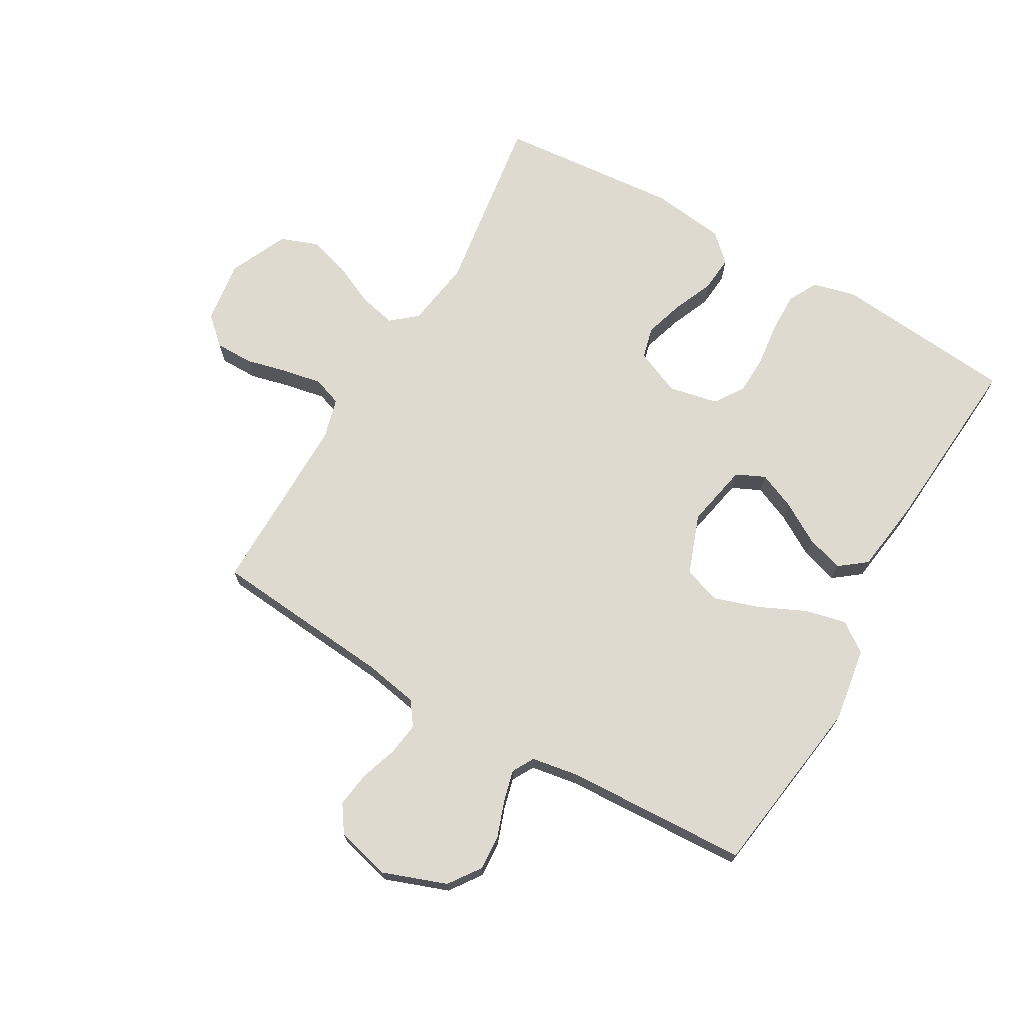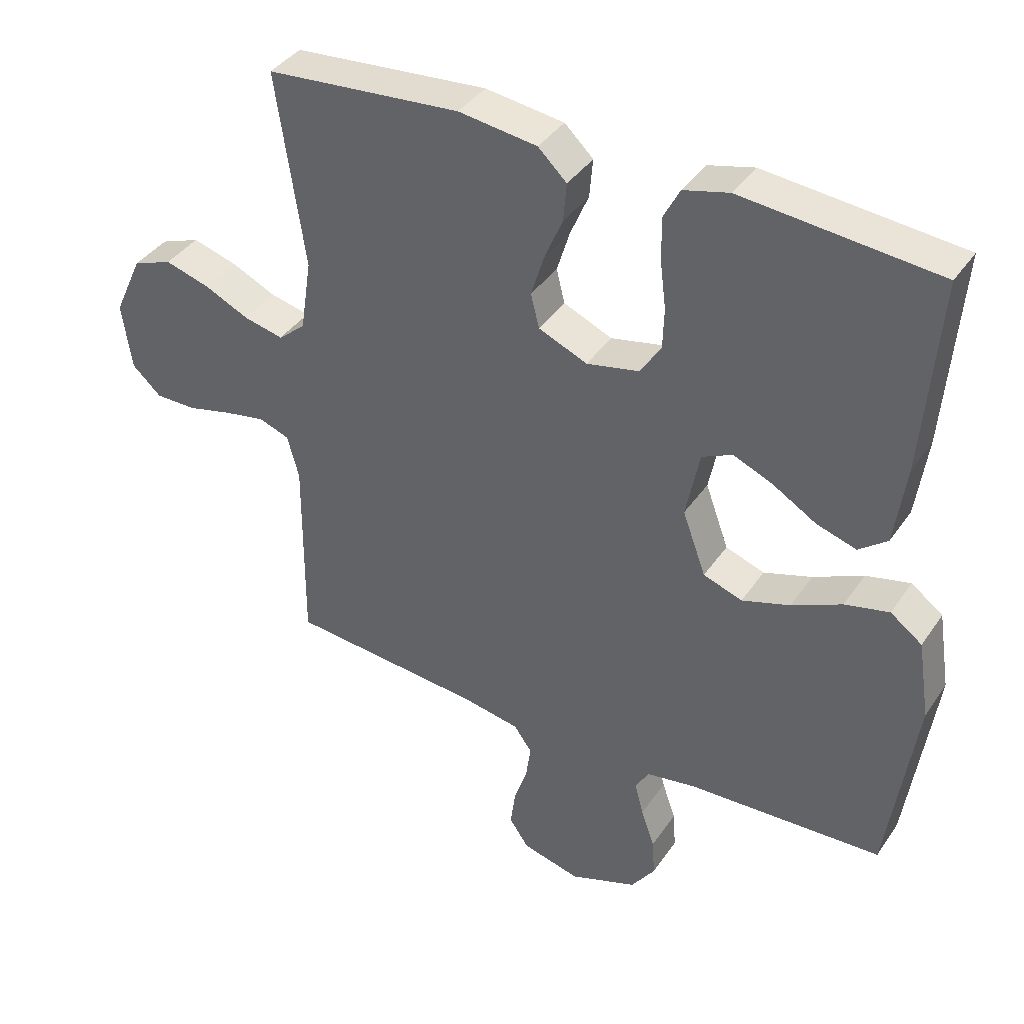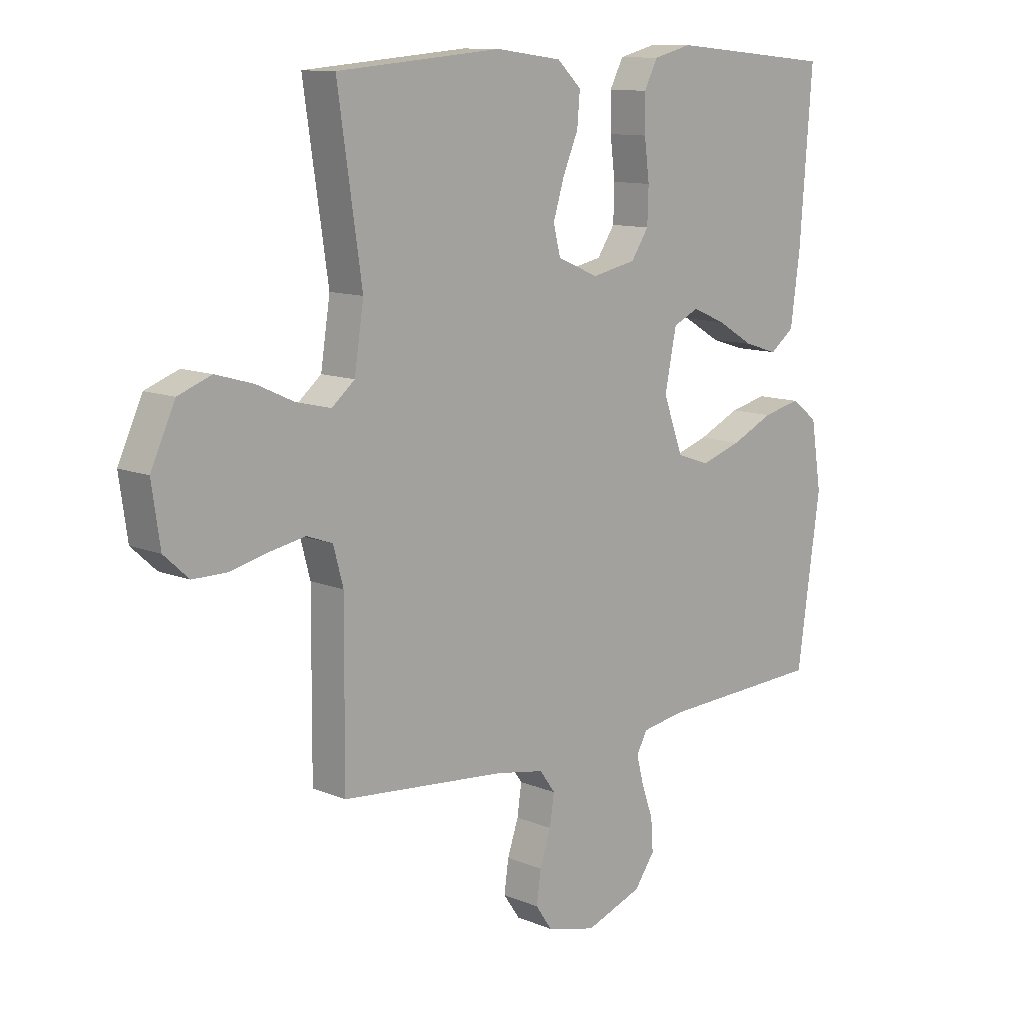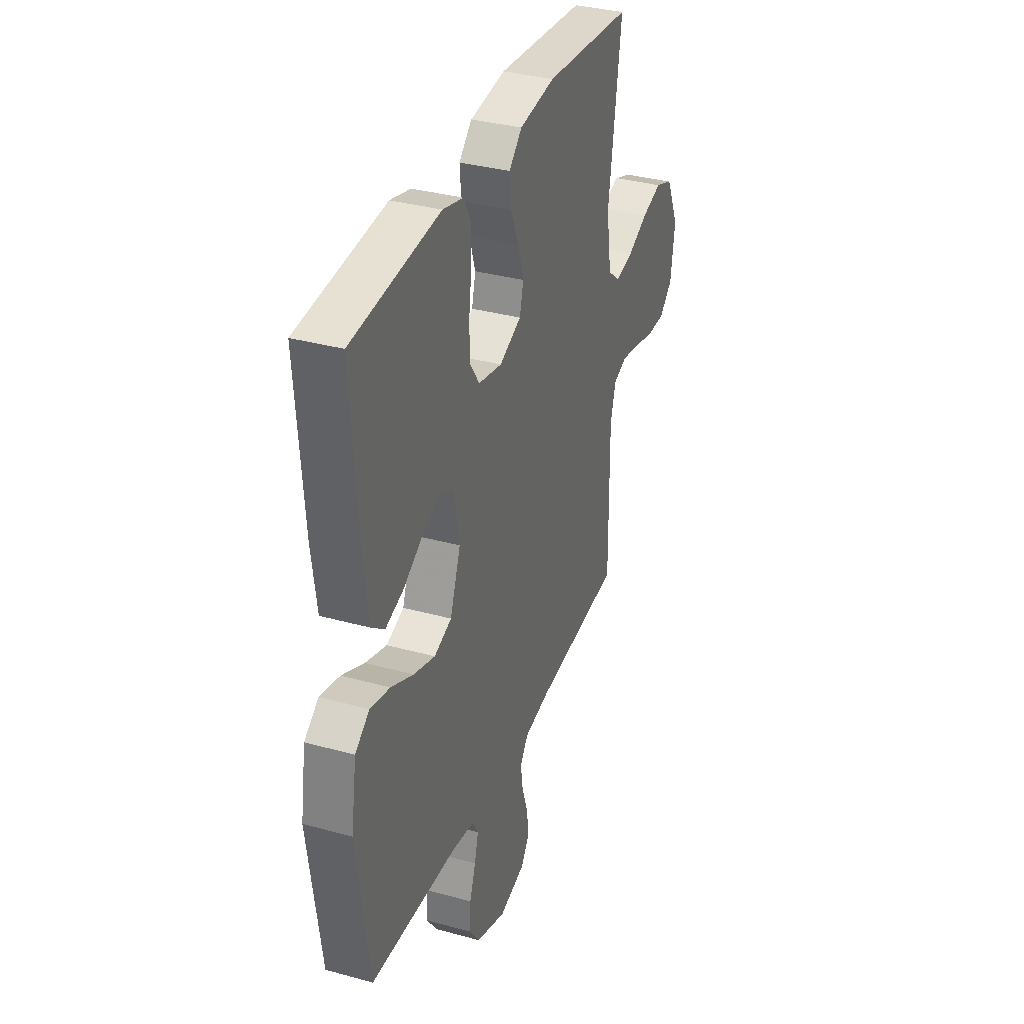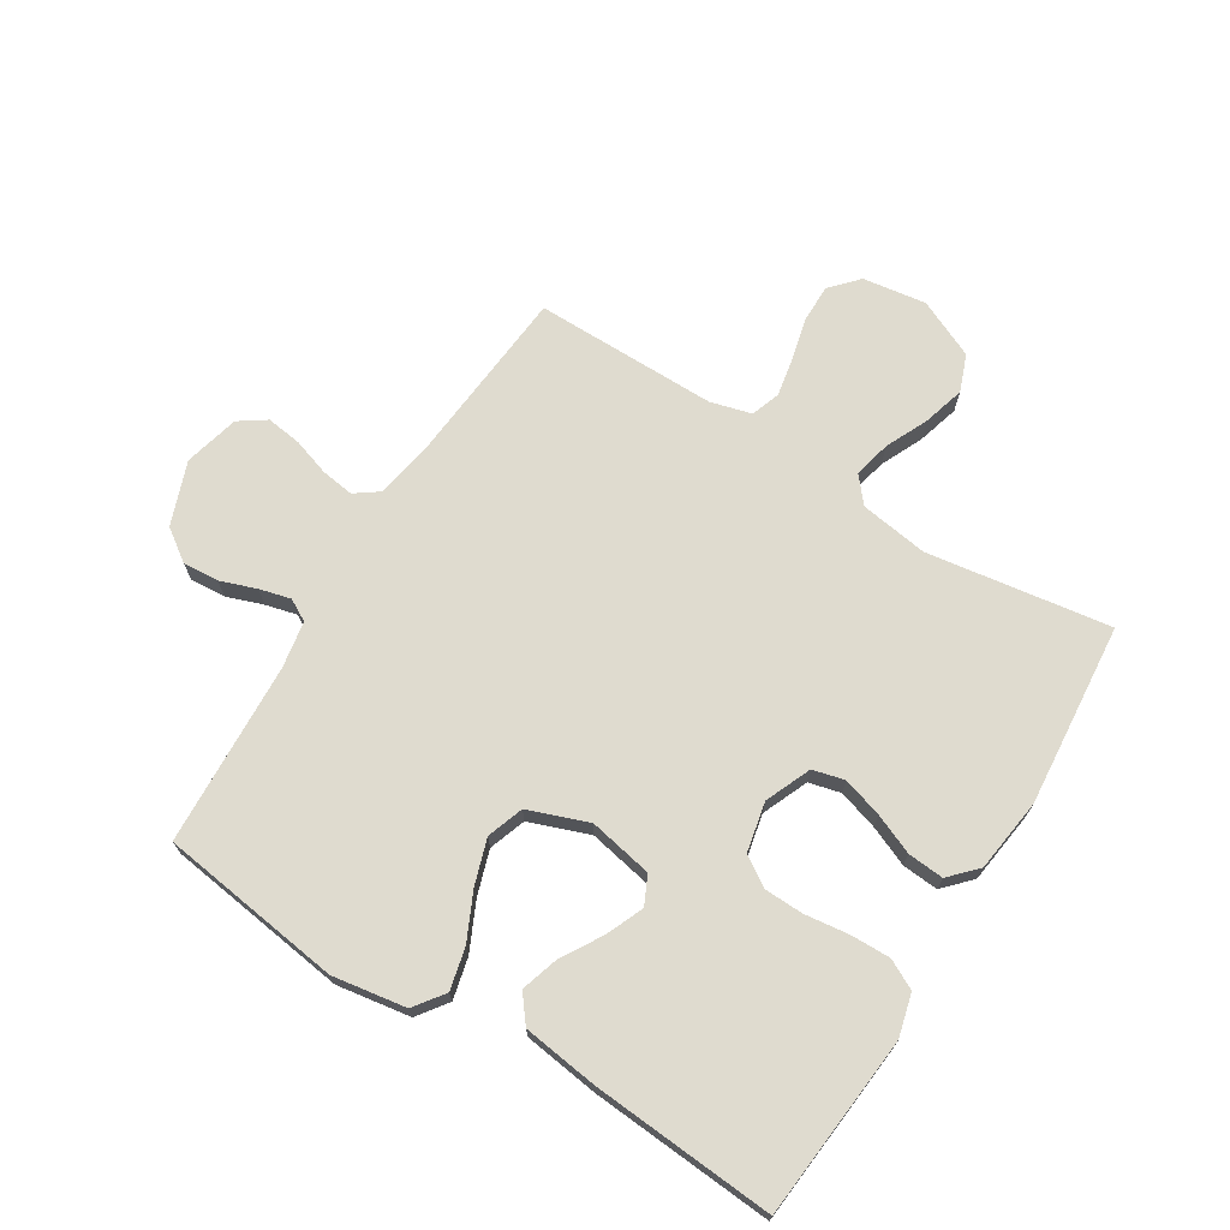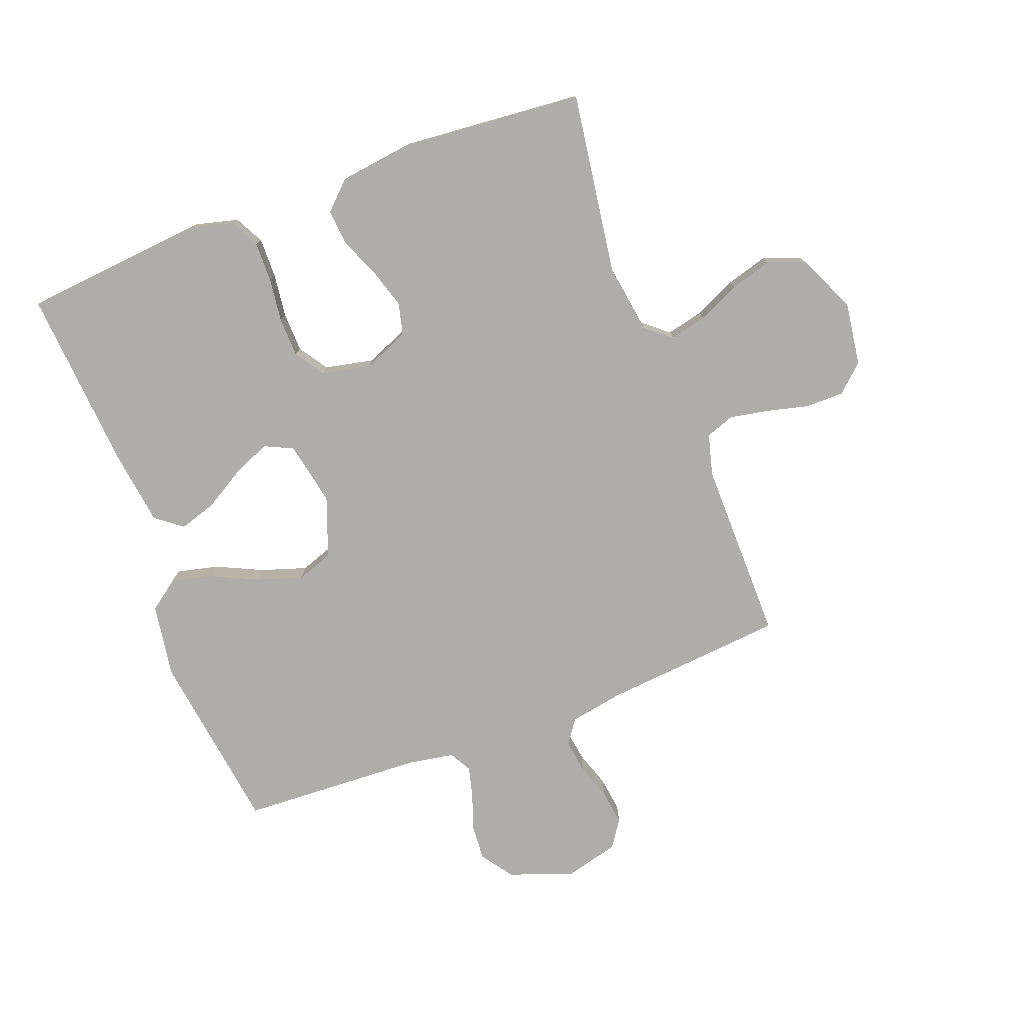
<metadata>
{"format":"obj","ext":"obj","renderer":"f3d","projection":"perspective","resolution":1024,"background":"white","views":[{"elev":70.6,"azim":-150.0,"up":"+Y"},{"elev":39.0,"azim":-149.3,"up":"+Z"},{"elev":11.2,"azim":135.3,"up":"+Z"},{"elev":34.7,"azim":-69.7,"up":"+Z"},{"elev":70.5,"azim":-58.3,"up":"+Y"},{"elev":-77.4,"azim":20.7,"up":"+Y"}]}
</metadata>
<code>
v 0.5 0.07 0.5
v 0.456 0.07 0.2
v 0.473 0.07 0.088
v 0.515 0.07 0.053
v 0.576 0.07 0.067
v 0.645 0.07 0.099
v 0.714 0.07 0.119
v 0.775 0.07 0.096
v 0.819 0.07 0
v 0.804 0.07 -0.104
v 0.759 0.07 -0.145
v 0.696 0.07 -0.145
v 0.627 0.07 -0.128
v 0.563 0.07 -0.116
v 0.516 0.07 -0.133
v 0.498 0.07 -0.2
v 0.5 0.07 -0.5
v 0.2 0.07 -0.527
v 0.112 0.07 -0.543
v 0.084 0.07 -0.582
v 0.092 0.07 -0.637
v 0.112 0.07 -0.697
v 0.12 0.07 -0.755
v 0.09 0.07 -0.799
v 0 0.07 -0.822
v -0.104 0.07 -0.784
v -0.141 0.07 -0.732
v -0.137 0.07 -0.673
v -0.116 0.07 -0.614
v -0.103 0.07 -0.563
v -0.123 0.07 -0.527
v -0.2 0.07 -0.514
v -0.5 0.07 -0.5
v -0.542 0.07 -0.2
v -0.523 0.07 -0.079
v -0.474 0.07 -0.043
v -0.406 0.07 -0.059
v -0.329 0.07 -0.095
v -0.255 0.07 -0.119
v -0.195 0.07 -0.098
v -0.159 0.07 0
v -0.18 0.07 0.105
v -0.227 0.07 0.127
v -0.288 0.07 0.101
v -0.355 0.07 0.061
v -0.416 0.07 0.042
v -0.46 0.07 0.076
v -0.477 0.07 0.2
v -0.5 0.07 0.5
v -0.2 0.07 0.528
v -0.13 0.07 0.51
v -0.105 0.07 0.462
v -0.106 0.07 0.396
v -0.115 0.07 0.324
v -0.113 0.07 0.259
v -0.081 0.07 0.211
v 0 0.07 0.194
v 0.075 0.07 0.226
v 0.088 0.07 0.278
v 0.068 0.07 0.343
v 0.04 0.07 0.409
v 0.035 0.07 0.468
v 0.079 0.07 0.51
v 0.2 0.07 0.526
v 0.5 0 0.5
v 0.456 0 0.2
v 0.473 0 0.088
v 0.515 0 0.053
v 0.576 0 0.067
v 0.645 0 0.099
v 0.714 0 0.119
v 0.775 0 0.096
v 0.819 0 0
v 0.804 0 -0.104
v 0.759 0 -0.145
v 0.696 0 -0.145
v 0.627 0 -0.128
v 0.563 0 -0.116
v 0.516 0 -0.133
v 0.498 0 -0.2
v 0.5 0 -0.5
v 0.2 0 -0.527
v 0.112 0 -0.543
v 0.084 0 -0.582
v 0.092 0 -0.637
v 0.112 0 -0.697
v 0.12 0 -0.755
v 0.09 0 -0.799
v 0 0 -0.822
v -0.104 0 -0.784
v -0.141 0 -0.732
v -0.137 0 -0.673
v -0.116 0 -0.614
v -0.103 0 -0.563
v -0.123 0 -0.527
v -0.2 0 -0.514
v -0.5 0 -0.5
v -0.542 0 -0.2
v -0.523 0 -0.079
v -0.474 0 -0.043
v -0.406 0 -0.059
v -0.329 0 -0.095
v -0.255 0 -0.119
v -0.195 0 -0.098
v -0.159 0 0
v -0.18 0 0.105
v -0.227 0 0.127
v -0.288 0 0.101
v -0.355 0 0.061
v -0.416 0 0.042
v -0.46 0 0.076
v -0.477 0 0.2
v -0.5 0 0.5
v -0.2 0 0.528
v -0.13 0 0.51
v -0.105 0 0.462
v -0.106 0 0.396
v -0.115 0 0.324
v -0.113 0 0.259
v -0.081 0 0.211
v 0 0 0.194
v 0.075 0 0.226
v 0.088 0 0.278
v 0.068 0 0.343
v 0.04 0 0.409
v 0.035 0 0.468
v 0.079 0 0.51
v 0.2 0 0.526
f 64 1 2
f 63 64 2
f 62 63 2
f 61 62 2
f 60 61 2
f 59 60 2 3
f 58 59 3 4
f 57 58 4
f 56 57 4
f 52 53 54
f 51 52 54
f 50 51 54
f 49 50 54
f 48 49 54
f 47 48 54
f 46 47 54
f 45 46 54
f 44 45 54
f 43 44 54 55
f 42 43 55 56
f 36 37 38
f 35 36 38
f 34 35 38
f 33 34 38
f 32 33 38
f 31 32 38 39
f 30 31 39 40
f 27 28 29
f 26 27 29
f 25 26 29
f 24 25 29
f 23 24 29
f 22 23 29
f 21 22 29
f 20 21 29 30
f 30 40 41
f 20 30 41
f 19 20 41
f 16 17 18
f 42 56 4
f 41 42 4
f 19 41 4
f 18 19 4
f 16 18 4
f 15 16 4
f 11 12 13
f 10 11 13
f 9 10 13
f 8 9 13
f 7 8 13
f 6 7 13
f 5 6 13
f 14 15 4 5
f 5 13 14
f 66 65 128
f 66 128 127
f 66 127 126
f 66 126 125
f 66 125 124
f 67 66 124 123
f 68 67 123 122
f 68 122 121
f 68 121 120
f 118 117 116
f 118 116 115
f 118 115 114
f 118 114 113
f 118 113 112
f 118 112 111
f 118 111 110
f 118 110 109
f 118 109 108
f 119 118 108 107
f 120 119 107 106
f 102 101 100
f 102 100 99
f 102 99 98
f 102 98 97
f 102 97 96
f 103 102 96 95
f 104 103 95 94
f 93 92 91
f 93 91 90
f 93 90 89
f 93 89 88
f 93 88 87
f 93 87 86
f 93 86 85
f 94 93 85 84
f 105 104 94
f 105 94 84
f 105 84 83
f 82 81 80
f 68 120 106
f 68 106 105
f 68 105 83
f 68 83 82
f 68 82 80
f 68 80 79
f 77 76 75
f 77 75 74
f 77 74 73
f 77 73 72
f 77 72 71
f 77 71 70
f 77 70 69
f 69 68 79 78
f 78 77 69
f 1 65 66 2
f 2 66 67 3
f 3 67 68 4
f 4 68 69 5
f 5 69 70 6
f 6 70 71 7
f 7 71 72 8
f 8 72 73 9
f 9 73 74 10
f 10 74 75 11
f 11 75 76 12
f 12 76 77 13
f 13 77 78 14
f 14 78 79 15
f 15 79 80 16
f 16 80 81 17
f 17 81 82 18
f 18 82 83 19
f 19 83 84 20
f 20 84 85 21
f 21 85 86 22
f 22 86 87 23
f 23 87 88 24
f 24 88 89 25
f 25 89 90 26
f 26 90 91 27
f 27 91 92 28
f 28 92 93 29
f 29 93 94 30
f 30 94 95 31
f 31 95 96 32
f 32 96 97 33
f 33 97 98 34
f 34 98 99 35
f 35 99 100 36
f 36 100 101 37
f 37 101 102 38
f 38 102 103 39
f 39 103 104 40
f 40 104 105 41
f 41 105 106 42
f 42 106 107 43
f 43 107 108 44
f 44 108 109 45
f 45 109 110 46
f 46 110 111 47
f 47 111 112 48
f 48 112 113 49
f 49 113 114 50
f 50 114 115 51
f 51 115 116 52
f 52 116 117 53
f 53 117 118 54
f 54 118 119 55
f 55 119 120 56
f 56 120 121 57
f 57 121 122 58
f 58 122 123 59
f 59 123 124 60
f 60 124 125 61
f 61 125 126 62
f 62 126 127 63
f 63 127 128 64
f 64 128 65 1

</code>
